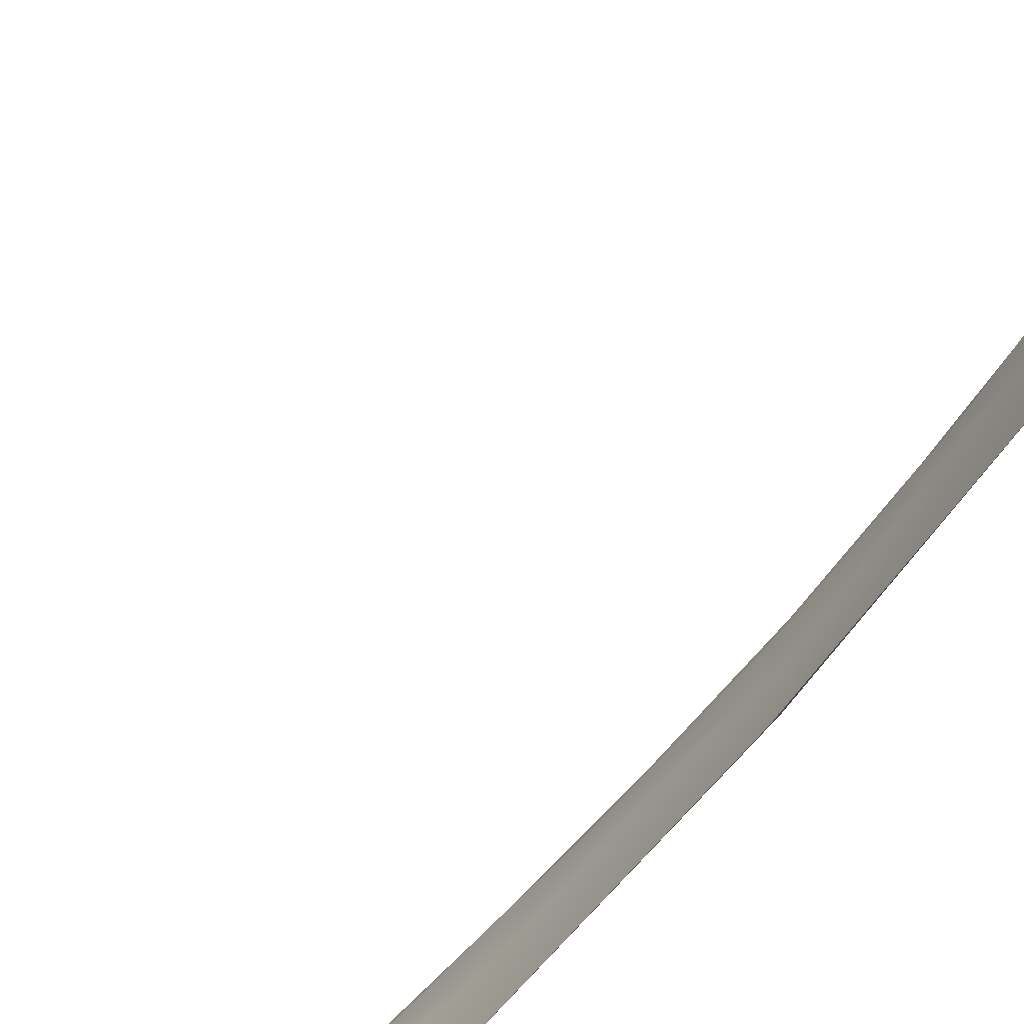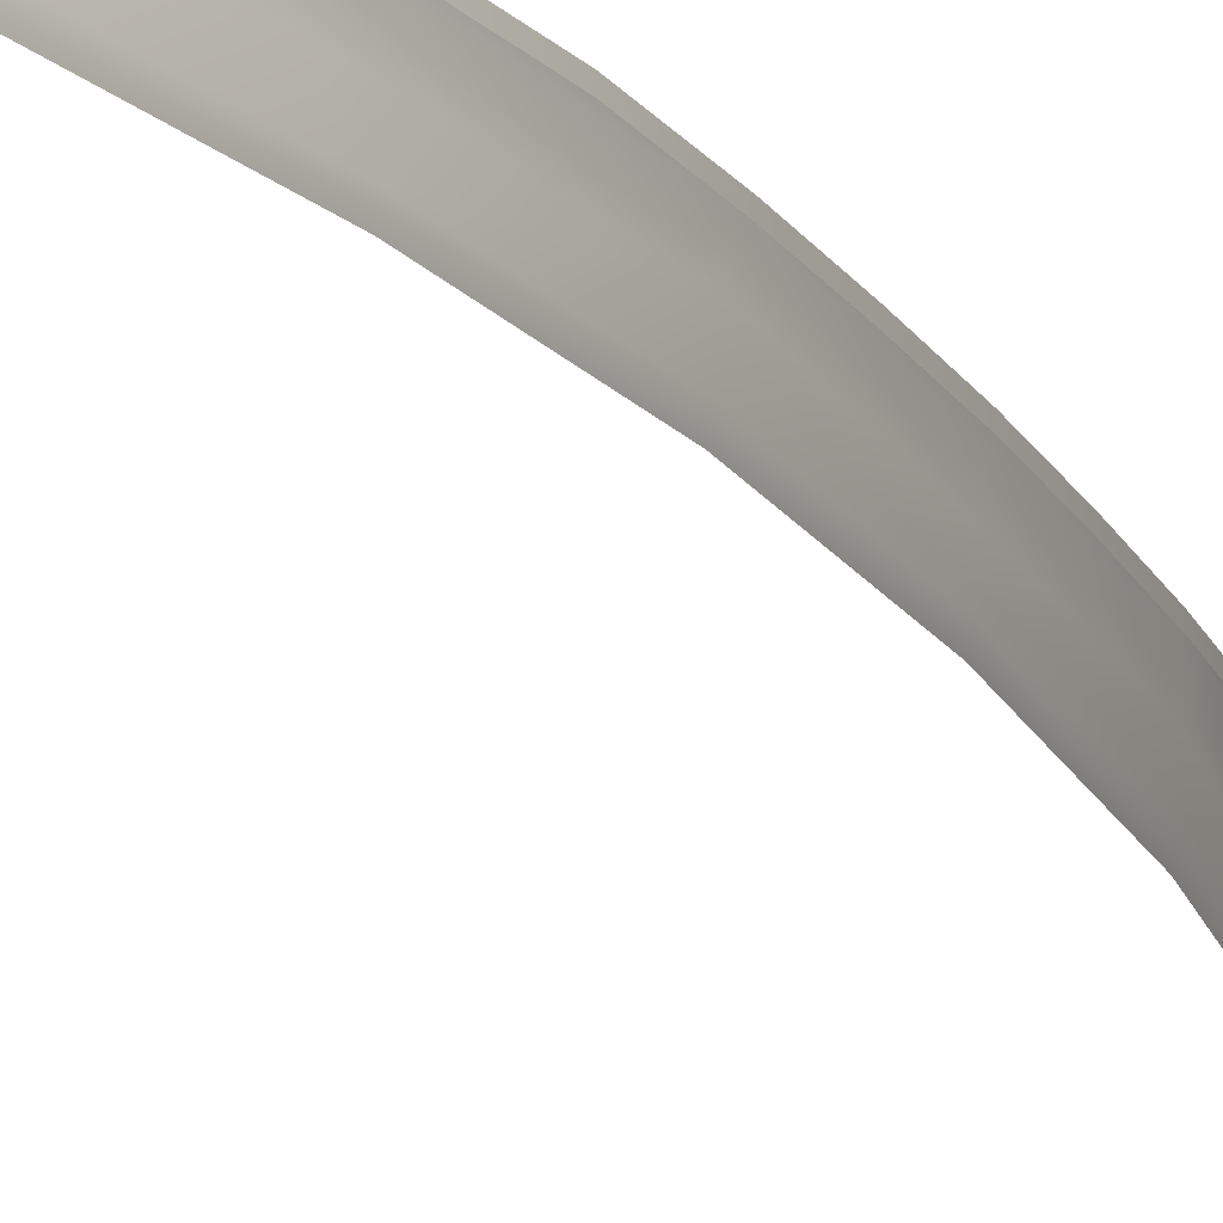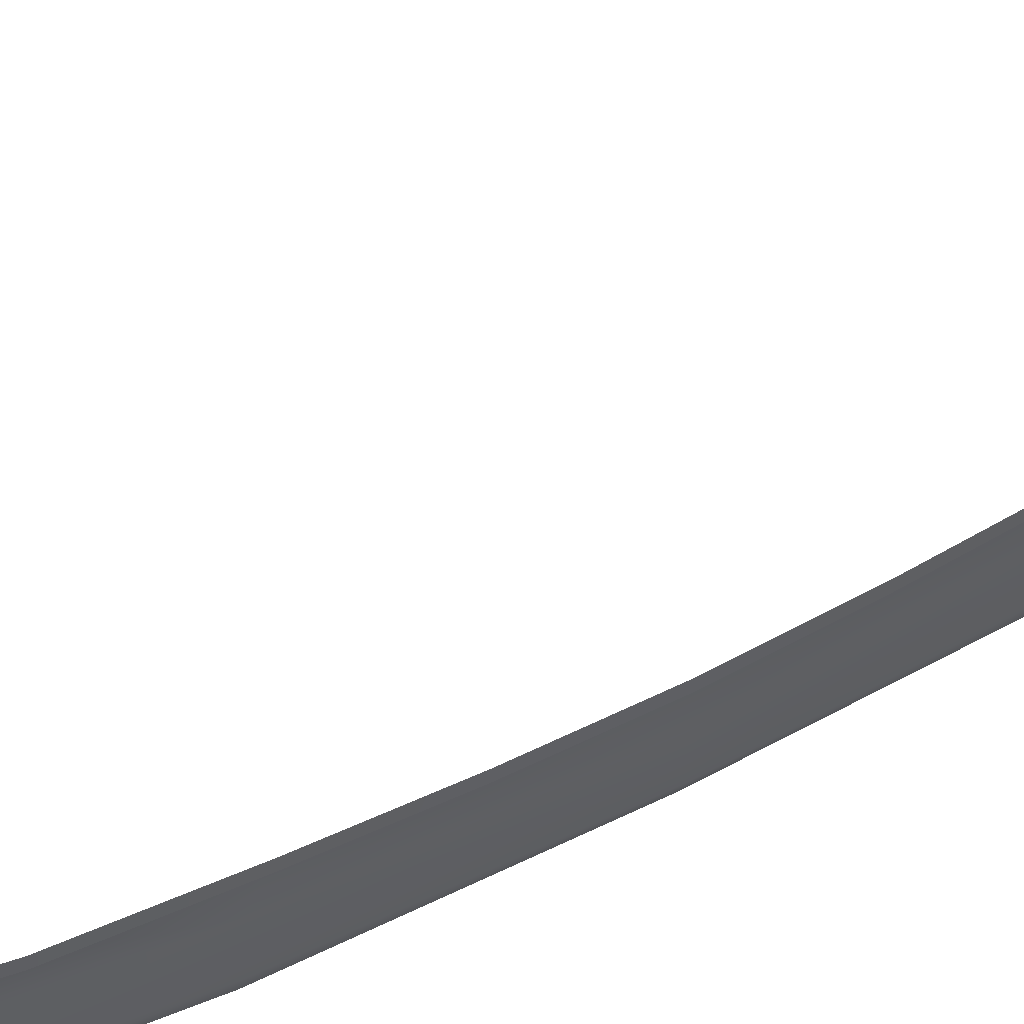
<metadata>
{"format":"obj","ext":"obj","renderer":"f3d","projection":"perspective","resolution":1024,"background":"white","views":[{"elev":-57.1,"azim":-36.2,"up":"+Y"},{"elev":-23.3,"azim":24.3,"up":"+Y"},{"elev":51.5,"azim":59.3,"up":"+Y"}]}
</metadata>
<code>
v  131.7 35.68 64.85
v  131.7 36.57 66.88
v  132.1 36.82 65.7
v  133.1 36.24 60.88
v  132.6 36.07 62.3
v  132.4 36.84 64.61
v  132.2 35.87 63.57
v  143.5 36.44 13
v  143.7 36.86 12.86
v  143.7 36.04 8.035
v  144 36.8 6.447
v  144.2 36.77 0
v  143.9 35.89 0
v  140.9 35.92 31.17
v  140.8 33.76 30.43
v  137 36.12 47.05
v  135.8 34.39 51.13
v  134.2 36.49 57.07
v  132.9 33.55 60.35
v  137.9 31.02 43.78
v  134.1 31.07 56.13
v  141.3 31.1 28.57
v  143.7 33.86 0
v  143.2 34.17 13.76
v  143 36.06 18.91
v  143.2 31.37 13.83
v  143.7 31.47 0
v  138.3 29.9 41.31
v  141.2 30.08 27.6
v  134.5 30.13 53.88
v  142.8 30.4 13.76
v  143.3 30.56 0
v  130.1 35.4 68.98
v  130.7 36.11 69.28
v  128.7 35.13 72.29
v  129.2 35.36 72.7
v  129.9 31.84 67.05
v  129.9 33.7 68.46
v  127.3 34.14 74.72
v  124.5 32.99 78.9
v  131 30.92 63.36
v  137.5 36.85 46.41
v  134 36.87 59.07
v  141.2 36.84 31.36
v  127.2 34.22 75.83
v  124.7 33.08 78.68
v  143.1 36.84 20.31
v  131.7 35.92 66.74
v  132.1 36.18 65.51
v  132.1 36.24 65.49
v  144 36.13 6.45
v  144.1 36.11 0
v  143.7 36.19 12.86
v  130.7 35.46 69.12
v  129.3 34.78 72.65
v  137.5 36.19 46.41
v  141.2 36.17 31.35
v  134 36.2 59.06
v  132.4 36.17 64.61
v  143.1 36.18 20.3
v  127.6 33.67 75.86
v  124.9 32.47 78.62
v  124.7 32.37 78.78
v  131.7 35.68 -64.85
v  132.1 36.82 -65.7
v  131.7 36.57 -66.88
v  133.1 36.24 -60.88
v  132.4 36.84 -64.61
v  132.6 36.07 -62.3
v  132.2 35.87 -63.57
v  143.5 36.44 -13
v  143.7 36.04 -8.035
v  143.7 36.86 -12.86
v  144 36.8 -6.447
v  140.9 35.92 -31.17
v  137 36.12 -47.05
v  140.8 33.76 -30.43
v  135.8 34.39 -51.13
v  134.2 36.49 -57.07
v  132.9 33.55 -60.35
v  137.9 31.02 -43.78
v  134.1 31.07 -56.13
v  141.3 31.1 -28.57
v  143.2 34.17 -13.76
v  143 36.06 -18.91
v  143.2 31.37 -13.83
v  138.3 29.9 -41.31
v  141.2 30.08 -27.6
v  134.5 30.13 -53.88
v  142.8 30.4 -13.76
v  130.1 35.4 -68.98
v  130.7 36.11 -69.28
v  128.7 35.13 -72.29
v  129.2 35.36 -72.7
v  129.9 31.84 -67.05
v  129.9 33.7 -68.46
v  127.3 34.14 -74.72
v  124.5 32.99 -78.9
v  131 30.92 -63.36
v  137.5 36.85 -46.41
v  134 36.87 -59.07
v  141.2 36.84 -31.36
v  127.2 34.22 -75.83
v  124.7 33.08 -78.68
v  143.1 36.84 -20.31
v  131.7 35.92 -66.74
v  132.1 36.18 -65.51
v  132.1 36.24 -65.49
v  144 36.13 -6.45
v  143.7 36.19 -12.86
v  130.7 35.46 -69.12
v  129.3 34.78 -72.65
v  137.5 36.19 -46.41
v  141.2 36.17 -31.35
v  134 36.2 -59.06
v  132.4 36.17 -64.61
v  143.1 36.18 -20.3
v  127.6 33.67 -75.86
v  124.9 32.47 -78.62
v  124.7 32.37 -78.78
g Y156_182C_C_D_Y156_182C_C
f 1 2 3
f 4 5 6
f 3 6 7
f 6 5 7
f 8 9 10
f 9 11 10
f 12 13 11
f 13 10 11
f 14 15 16
f 15 17 16
f 4 18 17
f 18 16 17
f 7 5 19
f 5 4 19
f 4 17 19
f 20 21 17
f 21 19 17
f 22 20 15
f 20 17 15
f 13 23 10
f 23 24 10
f 25 8 24
f 8 10 24
f 14 25 15
f 25 24 15
f 26 22 24
f 22 15 24
f 23 27 24
f 27 26 24
f 20 22 28
f 22 29 28
f 21 20 30
f 20 28 30
f 26 27 31
f 27 32 31
f 22 26 29
f 26 31 29
f 1 33 2
f 33 34 2
f 33 35 34
f 35 36 34
f 21 37 19
f 37 38 19
f 33 1 38
f 1 19 38
f 39 35 38
f 35 33 38
f 40 39 37
f 39 38 37
f 37 21 41
f 21 30 41
f 16 18 42
f 18 43 42
f 44 14 42
f 14 16 42
f 18 4 43
f 4 6 43
f 35 39 36
f 39 45 36
f 40 46 39
f 39 46 45
f 8 25 9
f 25 47 9
f 25 14 47
f 14 44 47
f 40 37 41
f 2 48 3
f 48 49 3
f 3 49 50
f 11 51 12
f 51 52 12
f 9 53 11
f 53 51 11
f 34 54 2
f 54 48 2
f 36 55 34
f 55 54 34
f 42 56 44
f 56 57 44
f 43 58 42
f 58 56 42
f 43 6 58
f 6 59 58
f 3 50 6
f 50 59 6
f 9 47 53
f 47 60 53
f 44 57 47
f 57 60 47
f 36 45 55
f 45 61 55
f 46 62 45
f 62 61 45
f 40 63 46
f 63 62 46
f 7 1 3
f 19 1 7
f 64 65 66
f 67 68 69
f 65 70 68
f 68 70 69
f 71 72 73
f 73 72 74
f 12 74 13
f 13 74 72
f 75 76 77
f 77 76 78
f 67 78 79
f 79 78 76
f 70 80 69
f 69 80 67
f 80 78 67
f 81 78 82
f 82 78 80
f 83 77 81
f 81 77 78
f 13 72 23
f 23 72 84
f 85 84 71
f 71 84 72
f 75 77 85
f 85 77 84
f 86 84 83
f 83 84 77
f 23 84 27
f 27 84 86
f 81 87 83
f 83 87 88
f 82 89 81
f 81 89 87
f 86 90 27
f 27 90 32
f 83 88 86
f 86 88 90
f 64 66 91
f 91 66 92
f 91 92 93
f 93 92 94
f 82 80 95
f 95 80 96
f 91 96 64
f 64 96 80
f 97 96 93
f 93 96 91
f 98 95 97
f 97 95 96
f 95 99 82
f 82 99 89
f 76 100 79
f 79 100 101
f 102 100 75
f 75 100 76
f 79 101 67
f 67 101 68
f 93 94 97
f 97 94 103
f 98 97 104
f 97 103 104
f 71 73 85
f 85 73 105
f 85 105 75
f 75 105 102
f 98 99 95
f 66 65 106
f 106 65 107
f 65 108 107
f 74 12 109
f 109 12 52
f 73 74 110
f 110 74 109
f 92 66 111
f 111 66 106
f 94 92 112
f 112 92 111
f 100 102 113
f 113 102 114
f 101 100 115
f 115 100 113
f 101 115 68
f 68 115 116
f 65 68 108
f 108 68 116
f 73 110 105
f 105 110 117
f 102 105 114
f 114 105 117
f 94 112 103
f 103 112 118
f 104 103 119
f 119 103 118
f 98 104 120
f 120 104 119
f 70 65 64
f 80 70 64

</code>
